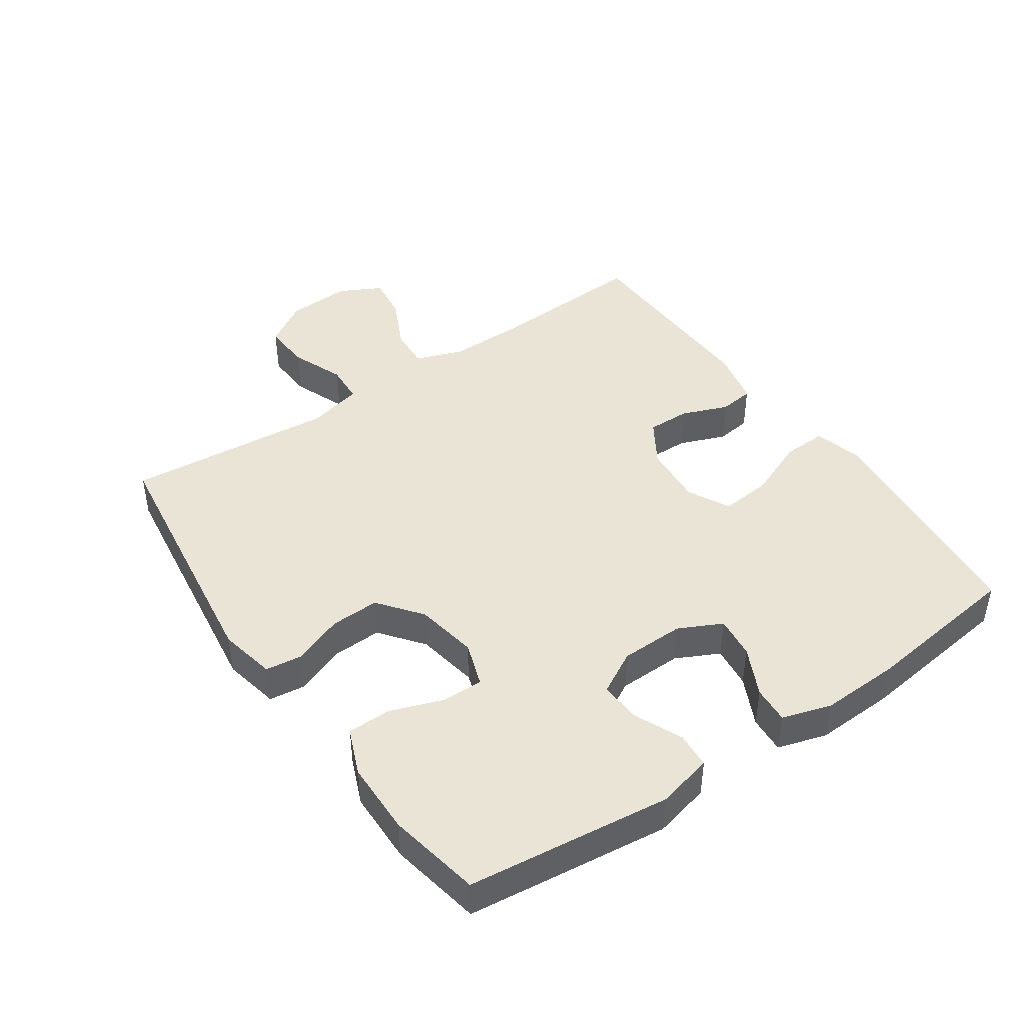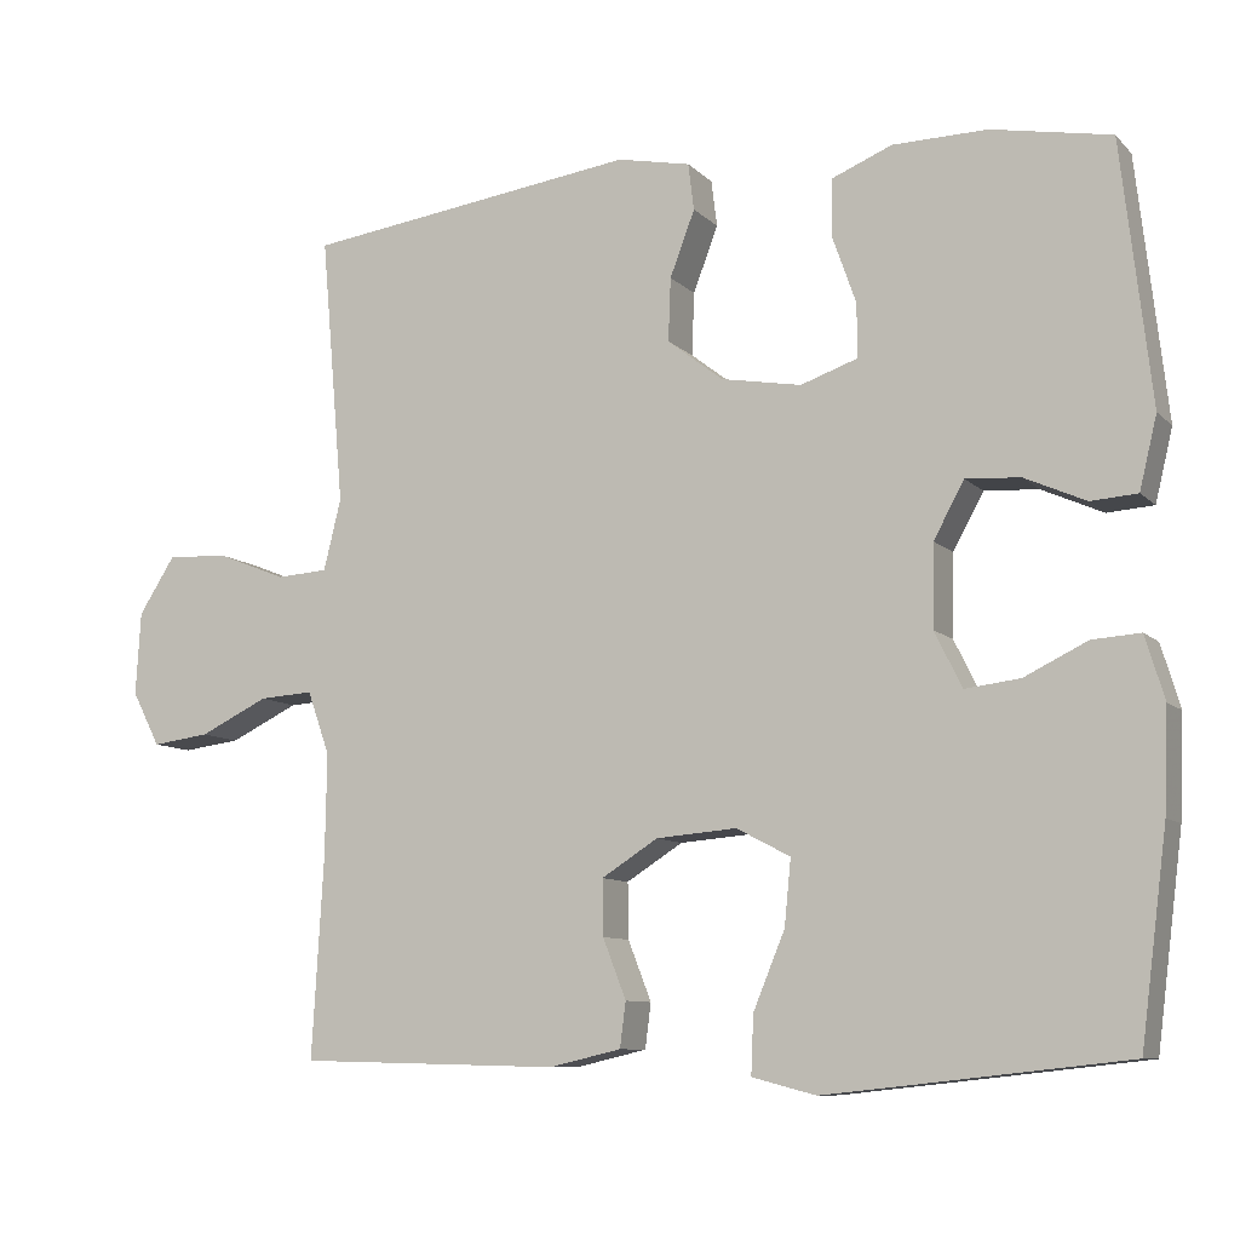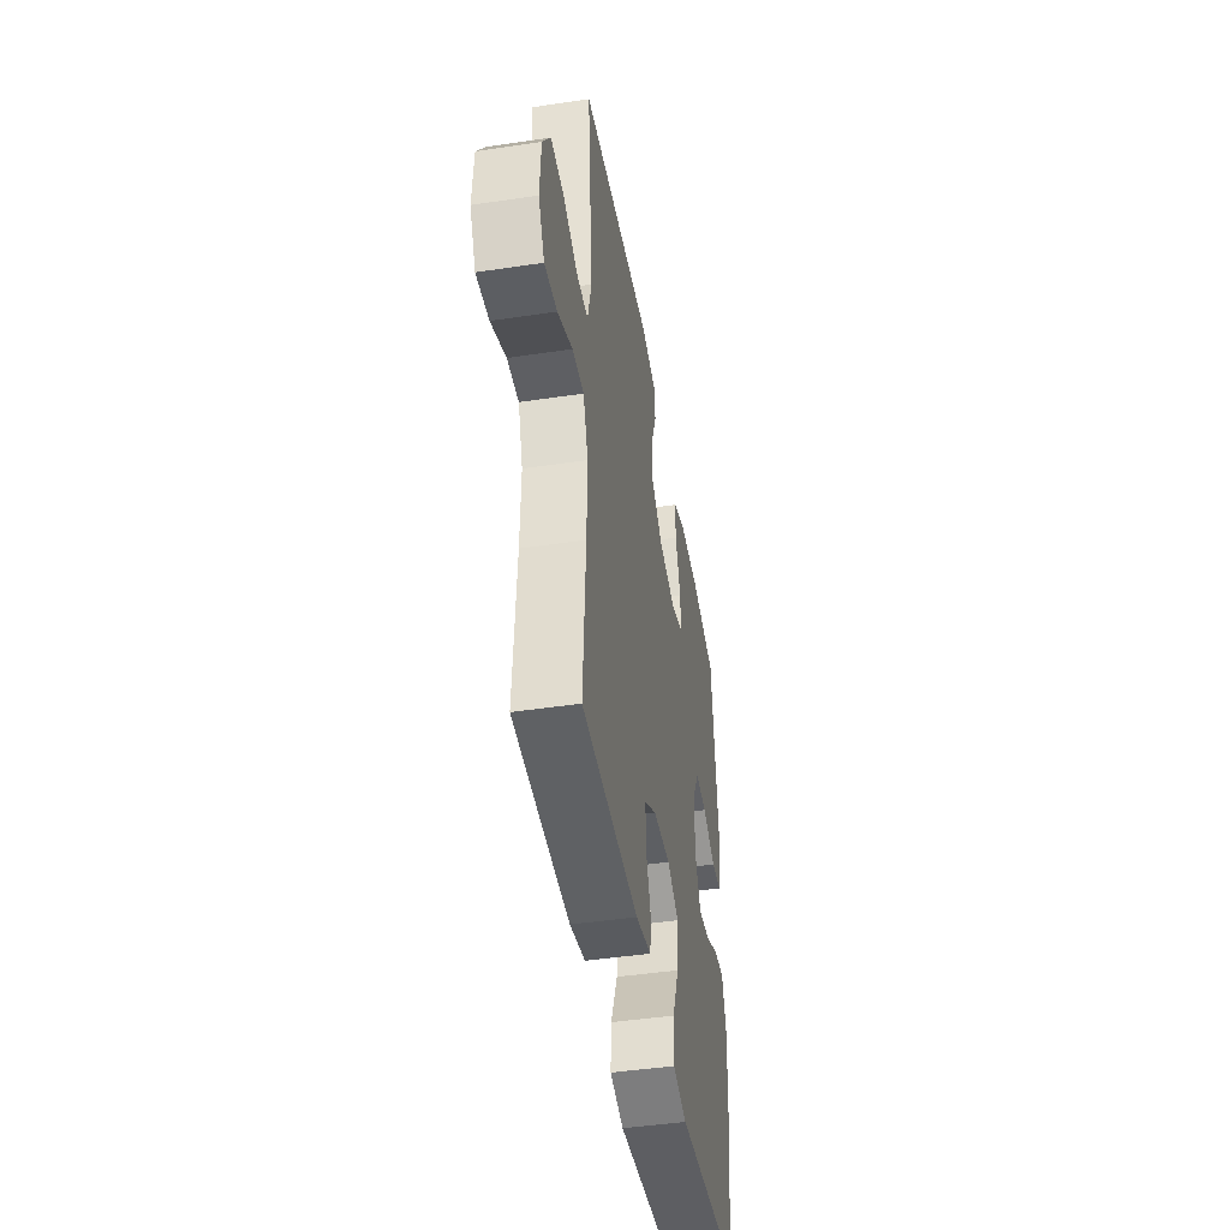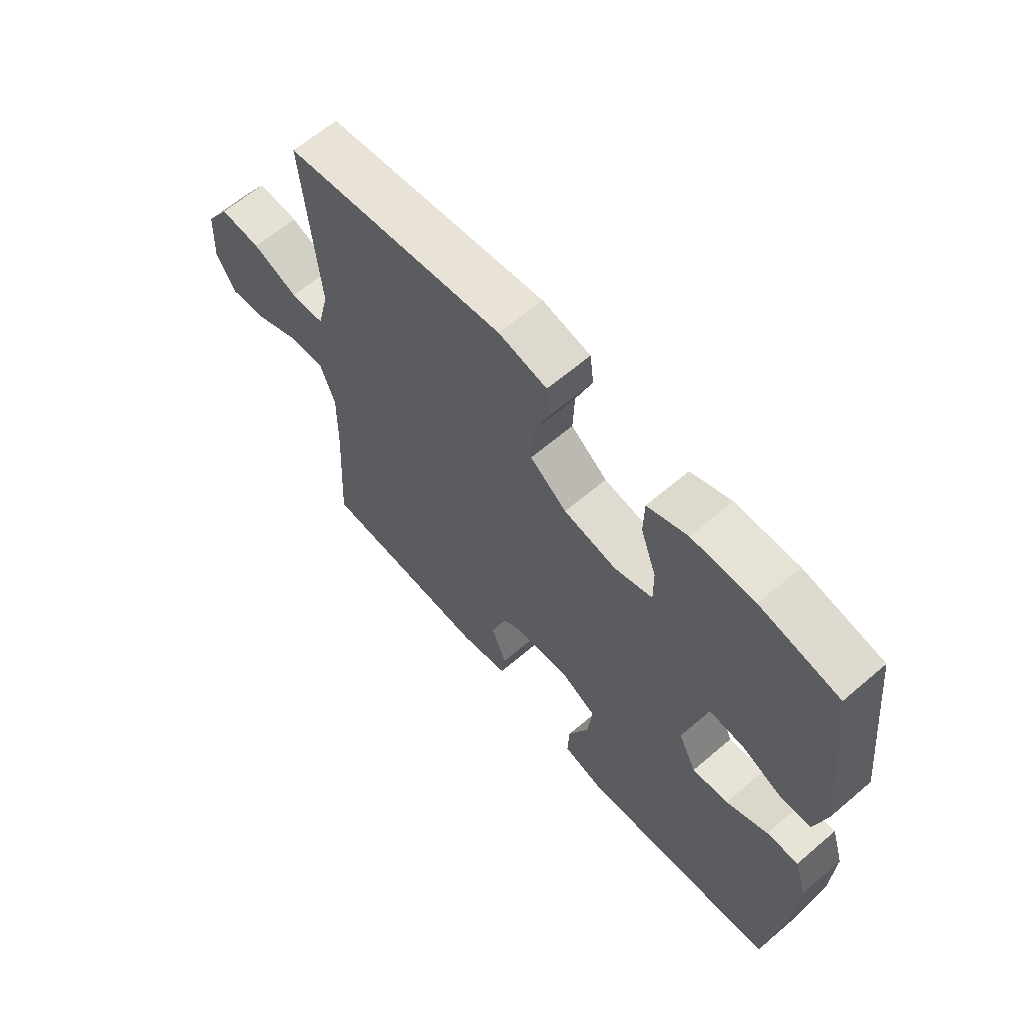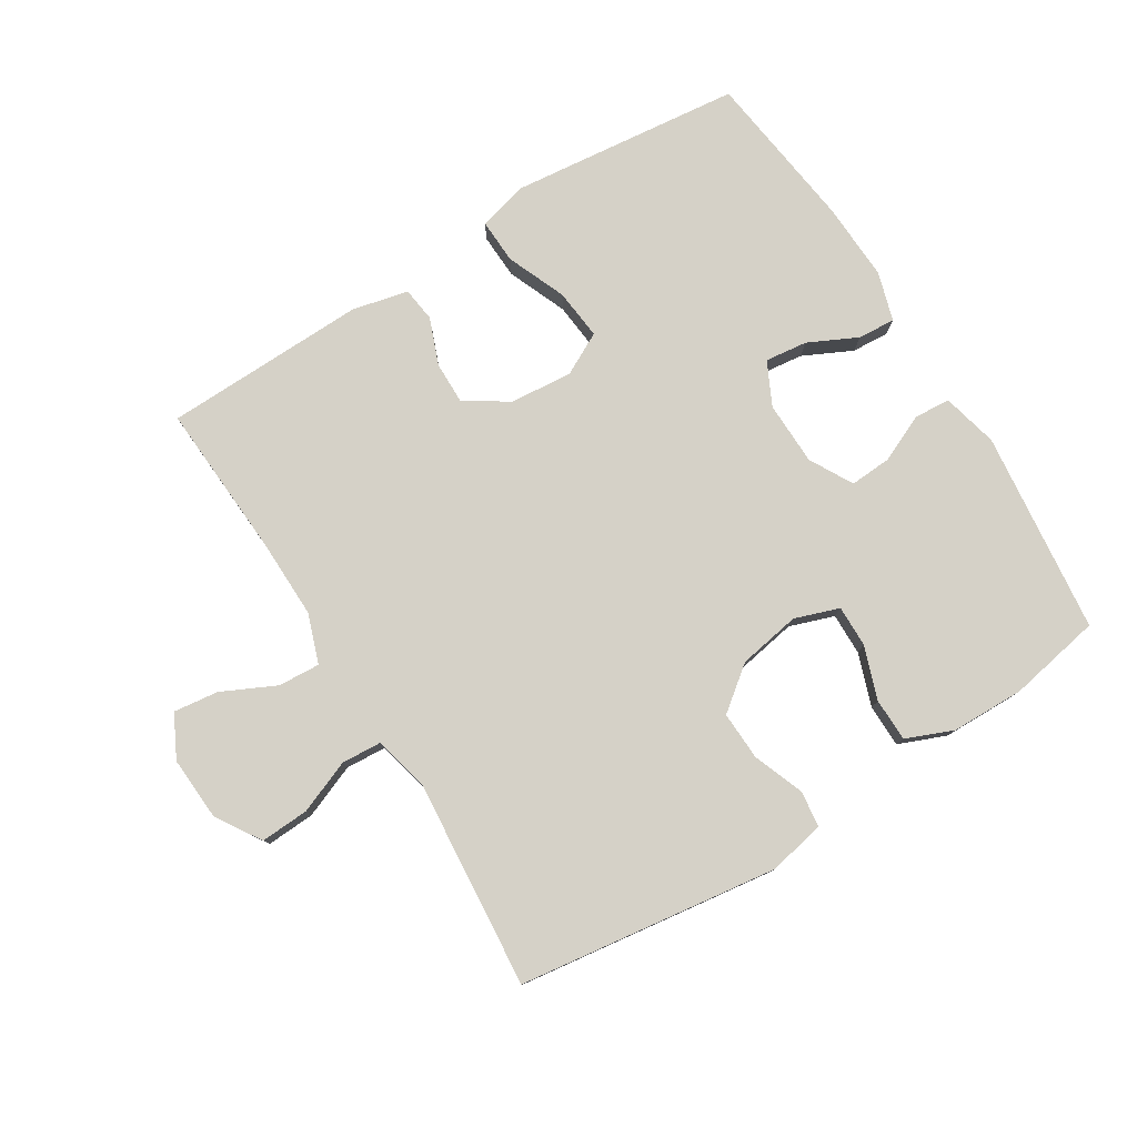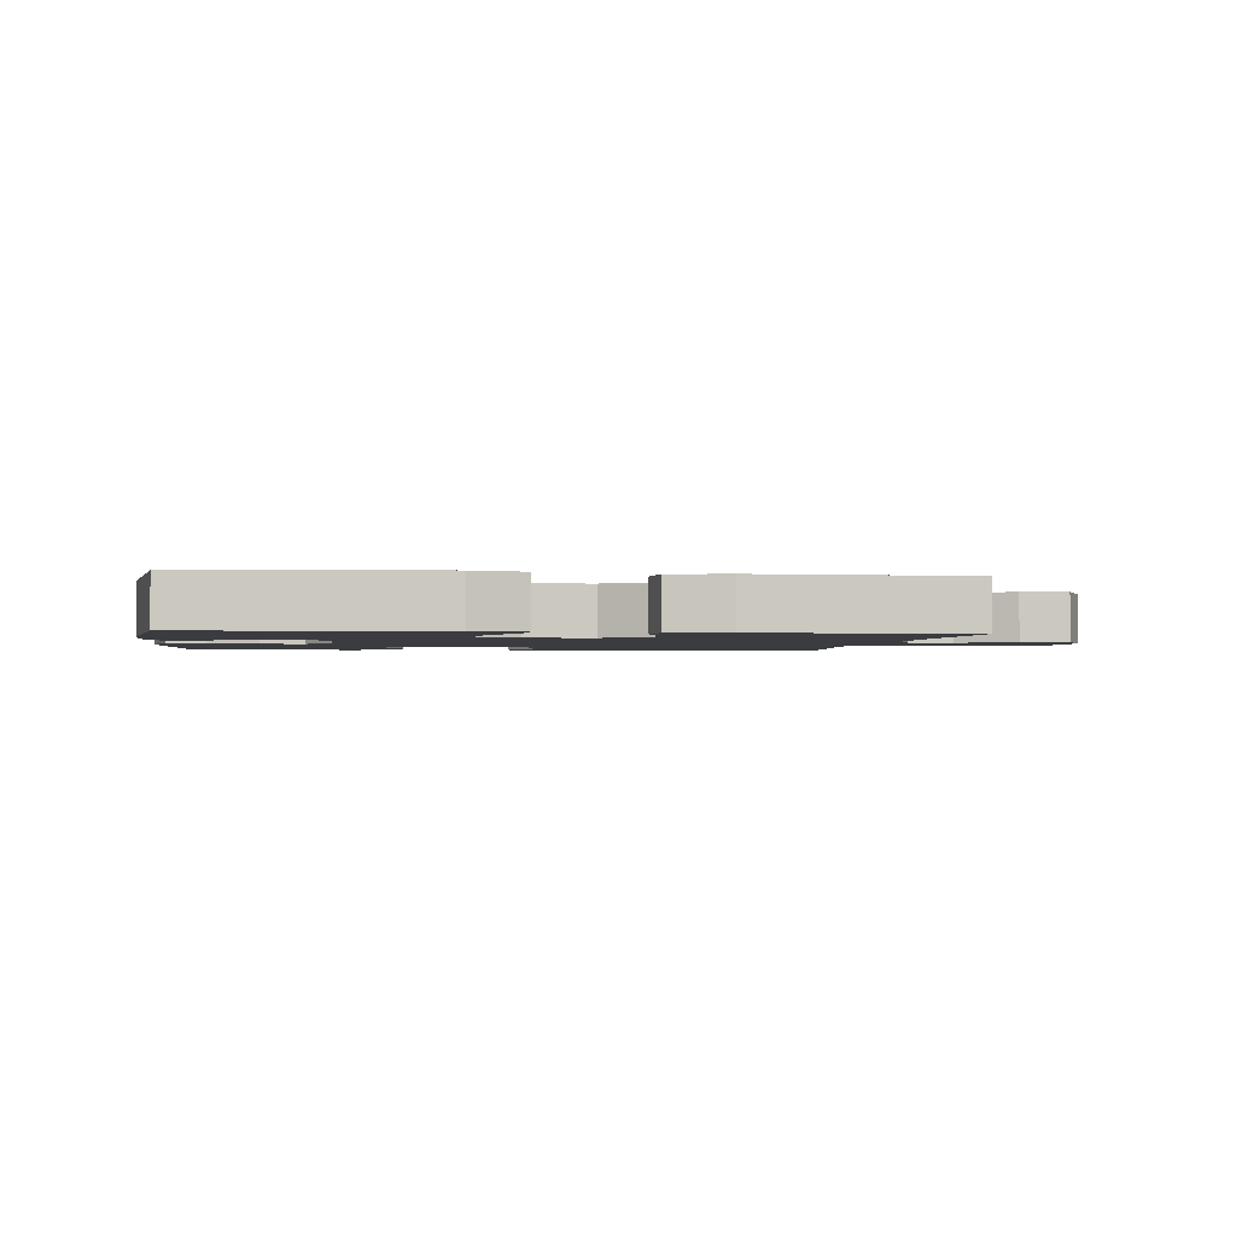
<metadata>
{"format":"obj","ext":"obj","renderer":"f3d","projection":"perspective","resolution":1024,"background":"white","views":[{"elev":43.8,"azim":55.5,"up":"+Y"},{"elev":-9.2,"azim":24.6,"up":"+Z"},{"elev":-45.1,"azim":-80.2,"up":"+Z"},{"elev":63.3,"azim":49.2,"up":"+Z"},{"elev":78.8,"azim":-31.9,"up":"+Y"},{"elev":-2.0,"azim":172.2,"up":"+Y"}]}
</metadata>
<code>
v -0.5 0.07 -0.5
v -0.486 0.07 -0.259
v -0.484 0.07 -0.135
v -0.511 0.07 -0.059
v -0.576 0.07 -0.063
v -0.659 0.07 -0.103
v -0.729 0.07 -0.112
v -0.763 0.07 -0.046
v -0.757 0.07 0.054
v -0.713 0.07 0.123
v -0.638 0.07 0.119
v -0.555 0.07 0.086
v -0.493 0.07 0.09
v -0.472 0.07 0.176
v -0.5 0.07 0.5
v -0.097 0.07 0.555
v -0.009 0.07 0.537
v -0.002 0.07 0.481
v -0.032 0.07 0.402
v -0.035 0.07 0.326
v 0.032 0.07 0.274
v 0.129 0.07 0.257
v 0.198 0.07 0.281
v 0.197 0.07 0.346
v 0.168 0.07 0.428
v 0.169 0.07 0.495
v 0.242 0.07 0.525
v 0.356 0.07 0.527
v 0.5 0.07 0.5
v 0.536 0.07 0.185
v 0.515 0.07 0.098
v 0.459 0.07 0.094
v 0.385 0.07 0.127
v 0.32 0.07 0.131
v 0.283 0.07 0.064
v 0.281 0.07 -0.035
v 0.314 0.07 -0.102
v 0.38 0.07 -0.094
v 0.456 0.07 -0.057
v 0.514 0.07 -0.053
v 0.537 0.07 -0.129
v 0.532 0.07 -0.251
v 0.5 0.07 -0.5
v 0.261 0.07 -0.526
v 0.139 0.07 -0.539
v 0.062 0.07 -0.519
v 0.065 0.07 -0.449
v 0.103 0.07 -0.357
v 0.111 0.07 -0.278
v 0.046 0.07 -0.244
v -0.051 0.07 -0.252
v -0.119 0.07 -0.295
v -0.118 0.07 -0.362
v -0.09 0.07 -0.434
v -0.097 0.07 -0.488
v -0.184 0.07 -0.508
v -0.5 0 -0.5
v -0.486 0 -0.259
v -0.484 0 -0.135
v -0.511 0 -0.059
v -0.576 0 -0.063
v -0.659 0 -0.103
v -0.729 0 -0.112
v -0.763 0 -0.046
v -0.757 0 0.054
v -0.713 0 0.123
v -0.638 0 0.119
v -0.555 0 0.086
v -0.493 0 0.09
v -0.472 0 0.176
v -0.5 0 0.5
v -0.097 0 0.555
v -0.009 0 0.537
v -0.002 0 0.481
v -0.032 0 0.402
v -0.035 0 0.326
v 0.032 0 0.274
v 0.129 0 0.257
v 0.198 0 0.281
v 0.197 0 0.346
v 0.168 0 0.428
v 0.169 0 0.495
v 0.242 0 0.525
v 0.356 0 0.527
v 0.5 0 0.5
v 0.536 0 0.185
v 0.515 0 0.098
v 0.459 0 0.094
v 0.385 0 0.127
v 0.32 0 0.131
v 0.283 0 0.064
v 0.281 0 -0.035
v 0.314 0 -0.102
v 0.38 0 -0.094
v 0.456 0 -0.057
v 0.514 0 -0.053
v 0.537 0 -0.129
v 0.532 0 -0.251
v 0.5 0 -0.5
v 0.261 0 -0.526
v 0.139 0 -0.539
v 0.062 0 -0.519
v 0.065 0 -0.449
v 0.103 0 -0.357
v 0.111 0 -0.278
v 0.046 0 -0.244
v -0.051 0 -0.252
v -0.119 0 -0.295
v -0.118 0 -0.362
v -0.09 0 -0.434
v -0.097 0 -0.488
v -0.184 0 -0.508
f 53 54 55 56
f 52 53 56 1
f 51 52 1 2
f 50 51 2 3
f 45 46 47 48
f 45 48 49
f 44 45 49
f 43 44 49
f 42 43 49
f 41 42 49 50
f 38 39 40 41
f 37 38 41 50
f 30 31 32 33
f 30 33 34
f 29 30 34
f 28 29 34 35
f 24 25 26 27
f 23 24 27 28
f 16 17 18 19
f 14 15 16 19
f 13 14 19 20
f 9 10 11 12
f 9 12 13
f 8 9 13
f 5 6 7 8
f 4 5 8 13
f 36 37 50 3
f 23 28 35
f 22 23 35 36
f 21 22 36 3
f 13 20 21
f 3 4 13 21
f 112 111 110 109
f 57 112 109 108
f 58 57 108 107
f 59 58 107 106
f 104 103 102 101
f 105 104 101
f 105 101 100
f 105 100 99
f 105 99 98
f 106 105 98 97
f 97 96 95 94
f 106 97 94 93
f 89 88 87 86
f 90 89 86
f 90 86 85
f 91 90 85 84
f 83 82 81 80
f 84 83 80 79
f 75 74 73 72
f 75 72 71 70
f 76 75 70 69
f 68 67 66 65
f 69 68 65
f 69 65 64
f 64 63 62 61
f 69 64 61 60
f 59 106 93 92
f 91 84 79
f 92 91 79 78
f 59 92 78 77
f 77 76 69
f 77 69 60 59
f 1 57 58 2
f 2 58 59 3
f 3 59 60 4
f 4 60 61 5
f 5 61 62 6
f 6 62 63 7
f 7 63 64 8
f 8 64 65 9
f 9 65 66 10
f 10 66 67 11
f 11 67 68 12
f 12 68 69 13
f 13 69 70 14
f 14 70 71 15
f 15 71 72 16
f 16 72 73 17
f 17 73 74 18
f 18 74 75 19
f 19 75 76 20
f 20 76 77 21
f 21 77 78 22
f 22 78 79 23
f 23 79 80 24
f 24 80 81 25
f 25 81 82 26
f 26 82 83 27
f 27 83 84 28
f 28 84 85 29
f 29 85 86 30
f 30 86 87 31
f 31 87 88 32
f 32 88 89 33
f 33 89 90 34
f 34 90 91 35
f 35 91 92 36
f 36 92 93 37
f 37 93 94 38
f 38 94 95 39
f 39 95 96 40
f 40 96 97 41
f 41 97 98 42
f 42 98 99 43
f 43 99 100 44
f 44 100 101 45
f 45 101 102 46
f 46 102 103 47
f 47 103 104 48
f 48 104 105 49
f 49 105 106 50
f 50 106 107 51
f 51 107 108 52
f 52 108 109 53
f 53 109 110 54
f 54 110 111 55
f 55 111 112 56
f 56 112 57 1

</code>
